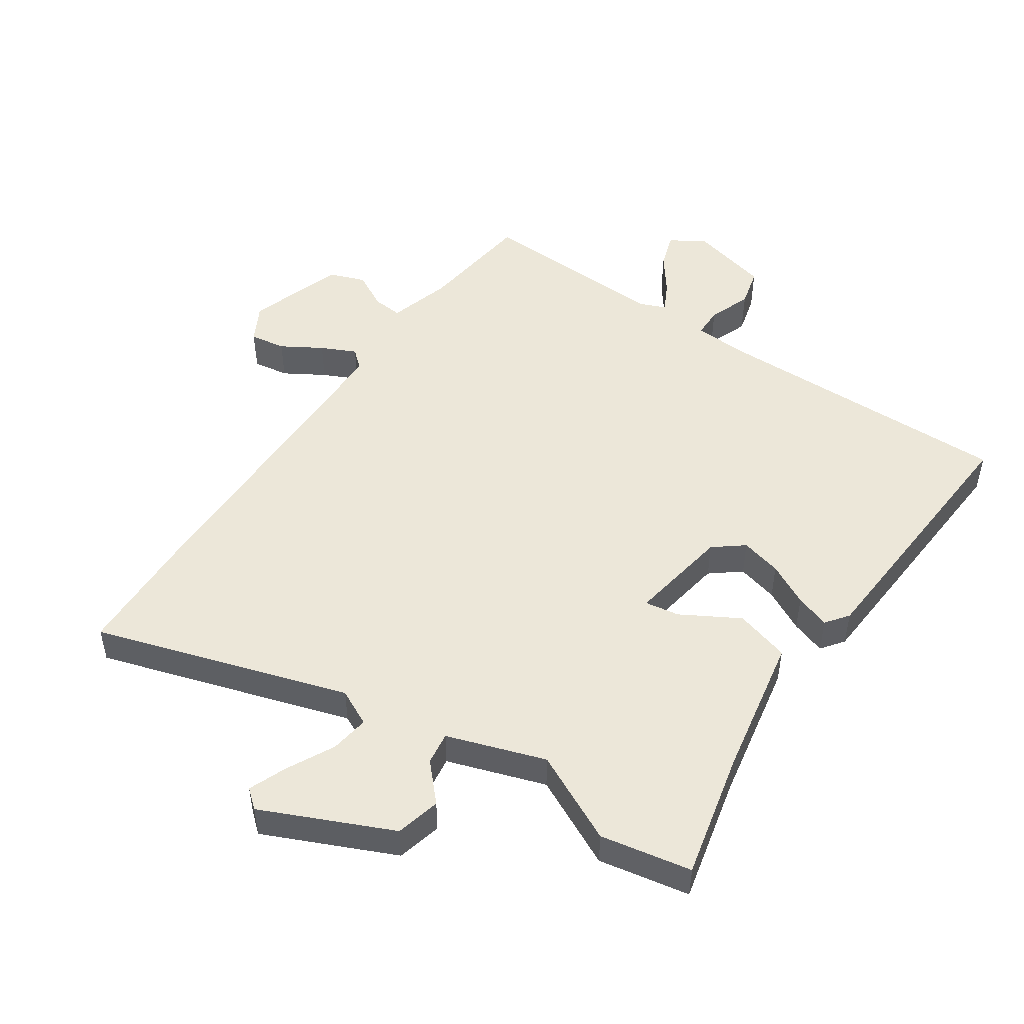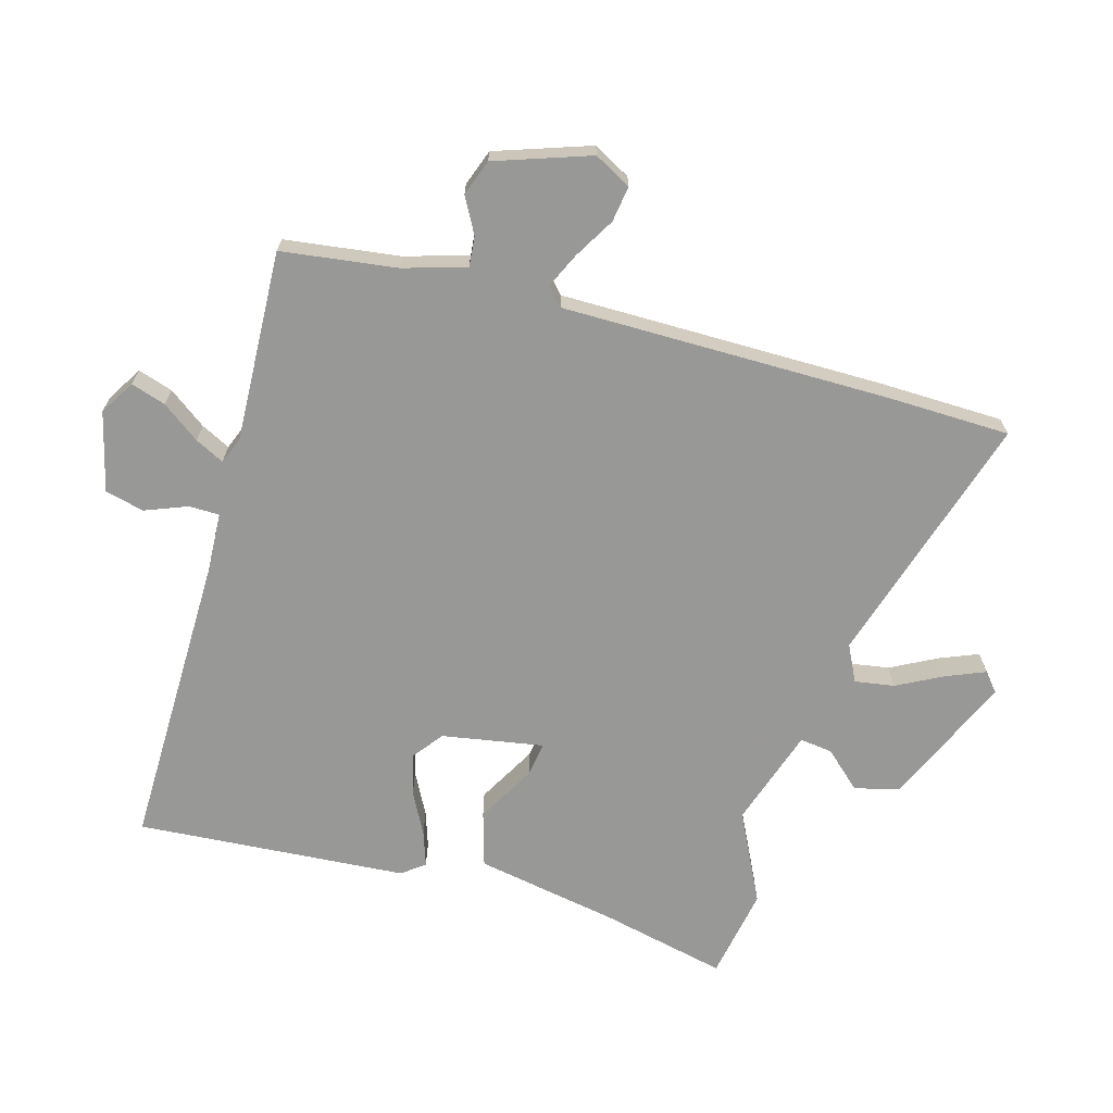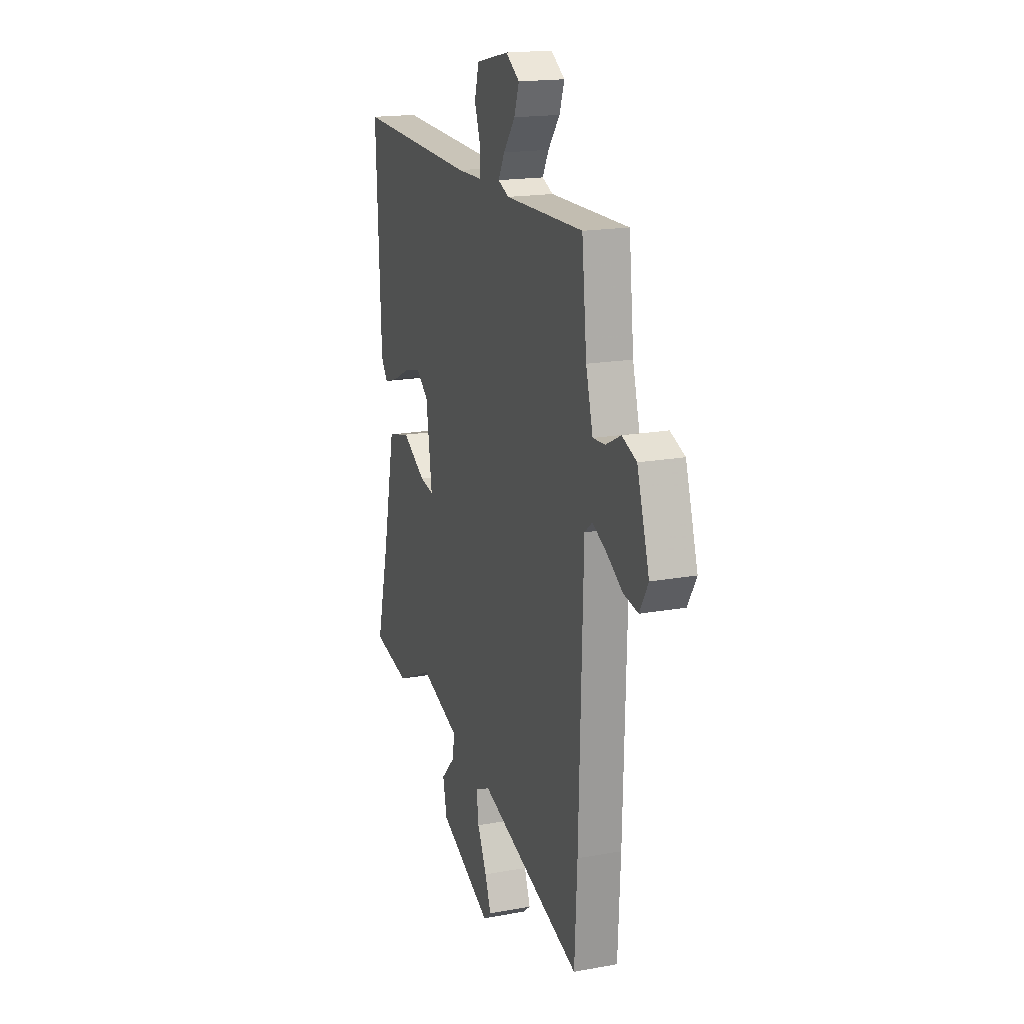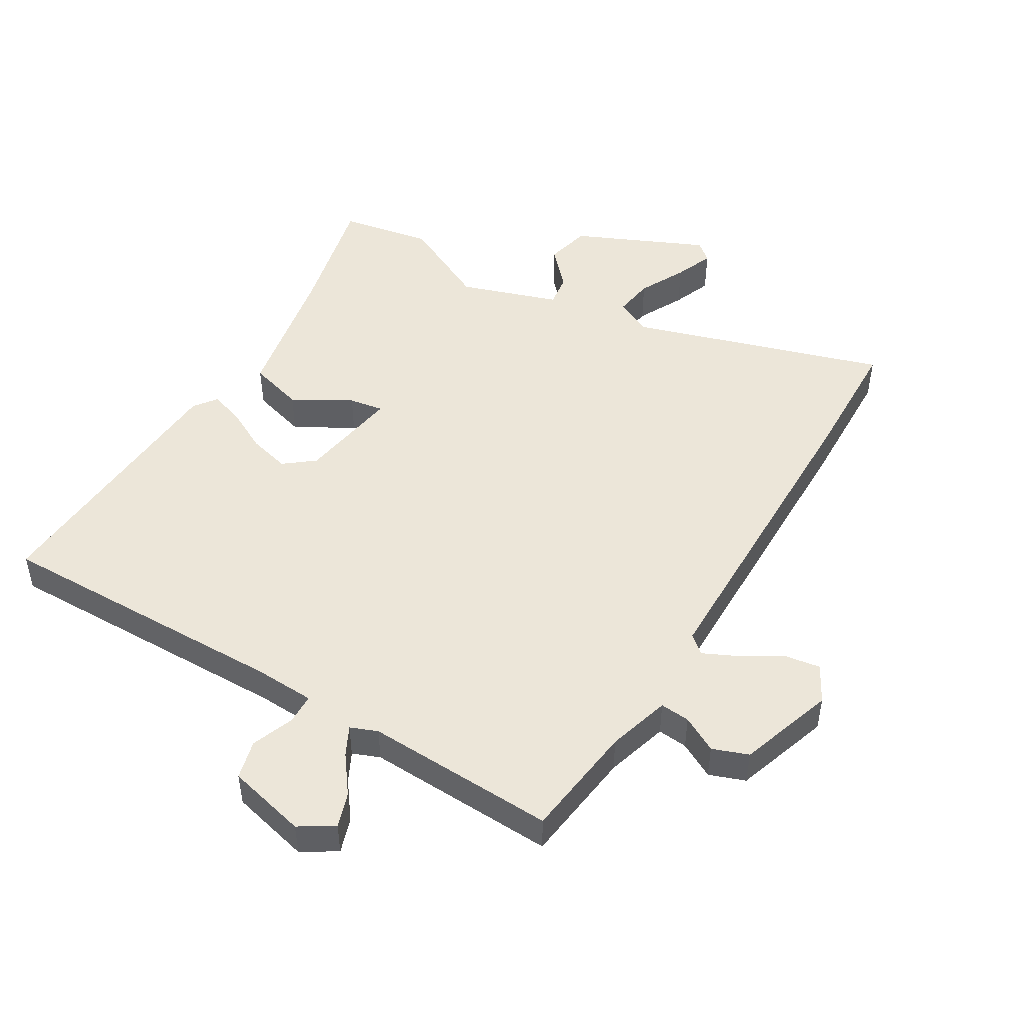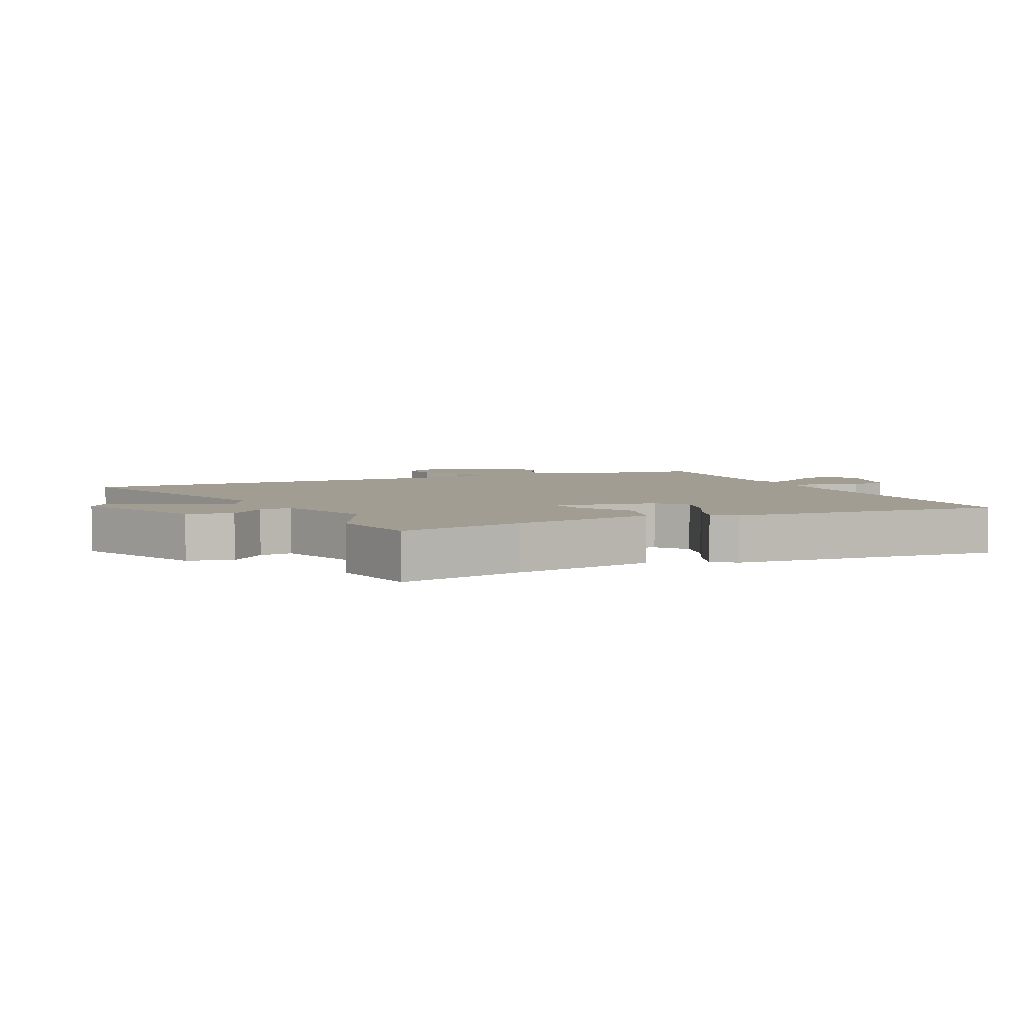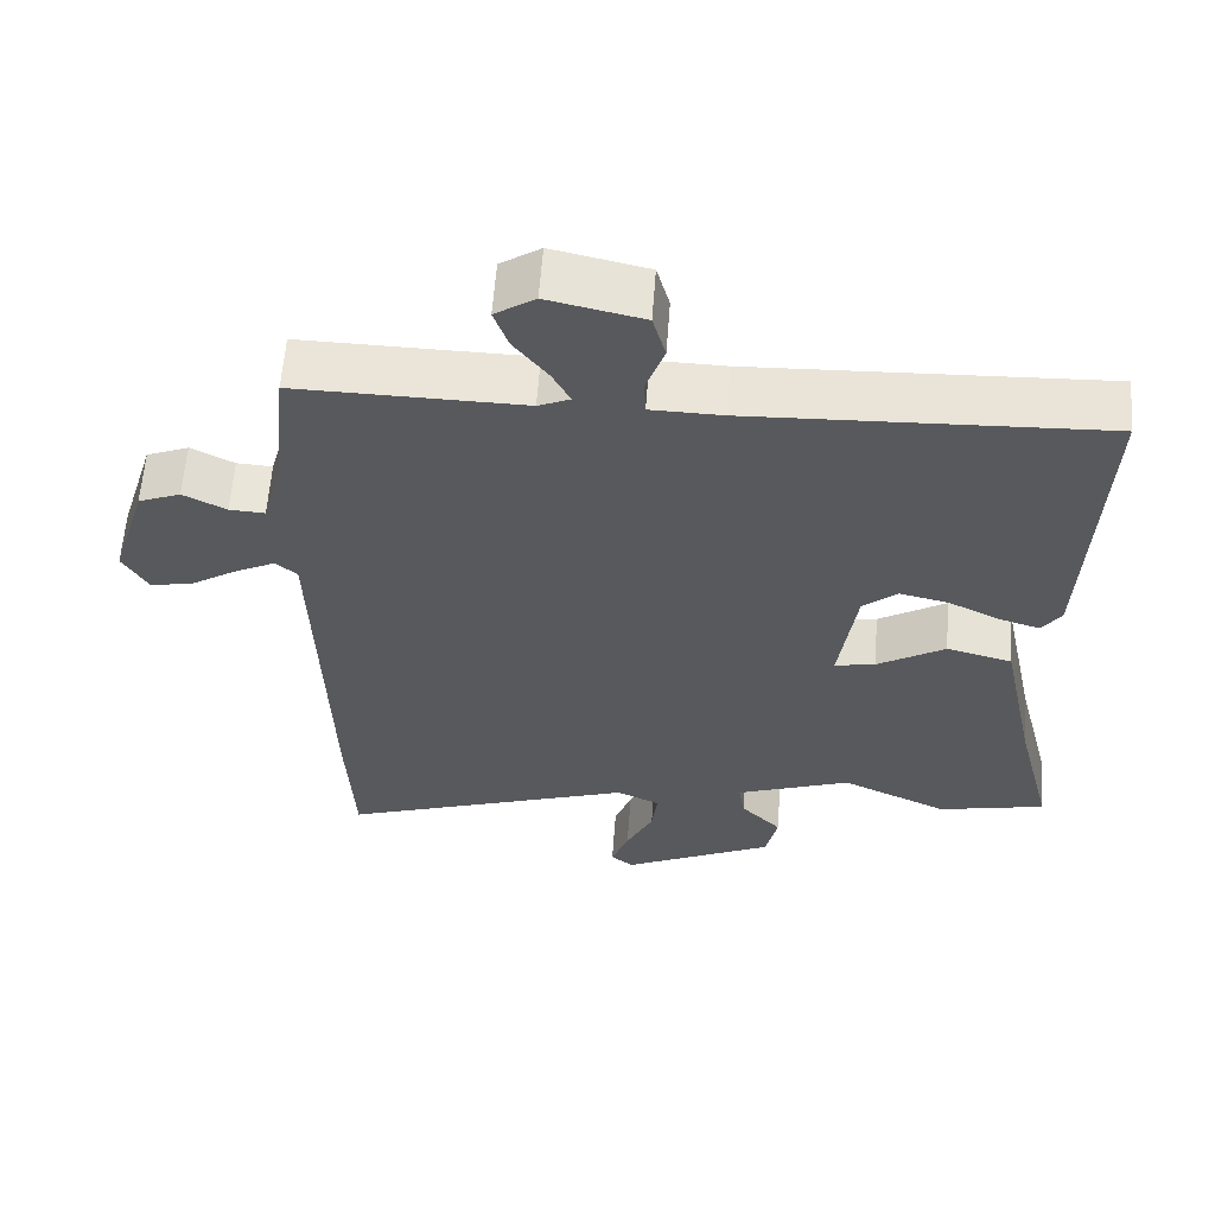
<metadata>
{"format":"obj","ext":"obj","renderer":"f3d","projection":"perspective","resolution":1024,"background":"white","views":[{"elev":49.8,"azim":-144.6,"up":"+Y"},{"elev":-68.5,"azim":75.8,"up":"+Y"},{"elev":17.9,"azim":70.3,"up":"+Z"},{"elev":48.7,"azim":32.1,"up":"+Y"},{"elev":4.6,"azim":-113.1,"up":"+Y"},{"elev":59.8,"azim":-175.8,"up":"+Z"}]}
</metadata>
<code>
v -0.493 0.07 0.478
v -0.027 0.07 0.46
v 0.068 0.07 0.462
v 0.07 0.07 0.51
v 0.046 0.07 0.577
v 0.063 0.07 0.638
v 0.189 0.07 0.666
v 0.242 0.07 0.631
v 0.223 0.07 0.577
v 0.178 0.07 0.519
v 0.154 0.07 0.474
v 0.196 0.07 0.456
v 0.497 0.07 0.461
v 0.516 0.07 0.279
v 0.543 0.07 0.18
v 0.59 0.07 0.183
v 0.647 0.07 0.212
v 0.703 0.07 0.19
v 0.75 0.07 0.039
v 0.717 0.07 -0.018
v 0.661 0.07 -0.008
v 0.599 0.07 0.031
v 0.545 0.07 0.058
v 0.516 0.07 0.034
v 0.501 0.07 -0.48
v 0.491 0.07 -0.674
v 0.096 0.07 -0.541
v 0.038 0.07 -0.568
v 0.046 0.07 -0.63
v 0.082 0.07 -0.704
v 0.105 0.07 -0.765
v 0.075 0.07 -0.789
v -0.127 0.07 -0.693
v -0.143 0.07 -0.622
v -0.089 0.07 -0.566
v -0.081 0.07 -0.515
v -0.234 0.07 -0.46
v -0.377 0.07 -0.526
v -0.52 0.07 -0.496
v -0.47 0.07 -0.299
v -0.423 0.07 -0.076
v -0.336 0.07 -0.053
v -0.246 0.07 -0.107
v -0.192 0.07 -0.117
v -0.215 0.07 0.043
v -0.261 0.07 0.081
v -0.326 0.07 0.066
v -0.393 0.07 0.033
v -0.448 0.07 0.016
v -0.474 0.07 0.052
v -0.493 0 0.478
v -0.027 0 0.46
v 0.068 0 0.462
v 0.07 0 0.51
v 0.046 0 0.577
v 0.063 0 0.638
v 0.189 0 0.666
v 0.242 0 0.631
v 0.223 0 0.577
v 0.178 0 0.519
v 0.154 0 0.474
v 0.196 0 0.456
v 0.497 0 0.461
v 0.516 0 0.279
v 0.543 0 0.18
v 0.59 0 0.183
v 0.647 0 0.212
v 0.703 0 0.19
v 0.75 0 0.039
v 0.717 0 -0.018
v 0.661 0 -0.008
v 0.599 0 0.031
v 0.545 0 0.058
v 0.516 0 0.034
v 0.501 0 -0.48
v 0.491 0 -0.674
v 0.096 0 -0.541
v 0.038 0 -0.568
v 0.046 0 -0.63
v 0.082 0 -0.704
v 0.105 0 -0.765
v 0.075 0 -0.789
v -0.127 0 -0.693
v -0.143 0 -0.622
v -0.089 0 -0.566
v -0.081 0 -0.515
v -0.234 0 -0.46
v -0.377 0 -0.526
v -0.52 0 -0.496
v -0.47 0 -0.299
v -0.423 0 -0.076
v -0.336 0 -0.053
v -0.246 0 -0.107
v -0.192 0 -0.117
v -0.215 0 0.043
v -0.261 0 0.081
v -0.326 0 0.066
v -0.393 0 0.033
v -0.448 0 0.016
v -0.474 0 0.052
f 47 48 49 50
f 46 47 50 1
f 45 46 1 2
f 44 45 2 3
f 40 41 42 43
f 40 43 44
f 37 38 39 40
f 36 37 40 44
f 32 33 34 35
f 32 35 36
f 29 30 31 32
f 29 32 36 44
f 24 25 26 27
f 24 27 28
f 19 20 21 22
f 19 22 23
f 16 17 18 19
f 15 16 19 23
f 14 15 23 24
f 12 13 14 24
f 7 8 9 10
f 7 10 11
f 4 5 6 7
f 3 4 7 11
f 28 29 44
f 12 24 28 44
f 3 11 12 44
f 100 99 98 97
f 51 100 97 96
f 52 51 96 95
f 53 52 95 94
f 93 92 91 90
f 94 93 90
f 90 89 88 87
f 94 90 87 86
f 85 84 83 82
f 86 85 82
f 82 81 80 79
f 94 86 82 79
f 77 76 75 74
f 78 77 74
f 72 71 70 69
f 73 72 69
f 69 68 67 66
f 73 69 66 65
f 74 73 65 64
f 74 64 63 62
f 60 59 58 57
f 61 60 57
f 57 56 55 54
f 61 57 54 53
f 94 79 78
f 94 78 74 62
f 94 62 61 53
f 1 51 52 2
f 2 52 53 3
f 3 53 54 4
f 4 54 55 5
f 5 55 56 6
f 6 56 57 7
f 7 57 58 8
f 8 58 59 9
f 9 59 60 10
f 10 60 61 11
f 11 61 62 12
f 12 62 63 13
f 13 63 64 14
f 14 64 65 15
f 15 65 66 16
f 16 66 67 17
f 17 67 68 18
f 18 68 69 19
f 19 69 70 20
f 20 70 71 21
f 21 71 72 22
f 22 72 73 23
f 23 73 74 24
f 24 74 75 25
f 25 75 76 26
f 26 76 77 27
f 27 77 78 28
f 28 78 79 29
f 29 79 80 30
f 30 80 81 31
f 31 81 82 32
f 32 82 83 33
f 33 83 84 34
f 34 84 85 35
f 35 85 86 36
f 36 86 87 37
f 37 87 88 38
f 38 88 89 39
f 39 89 90 40
f 40 90 91 41
f 41 91 92 42
f 42 92 93 43
f 43 93 94 44
f 44 94 95 45
f 45 95 96 46
f 46 96 97 47
f 47 97 98 48
f 48 98 99 49
f 49 99 100 50
f 50 100 51 1

</code>
